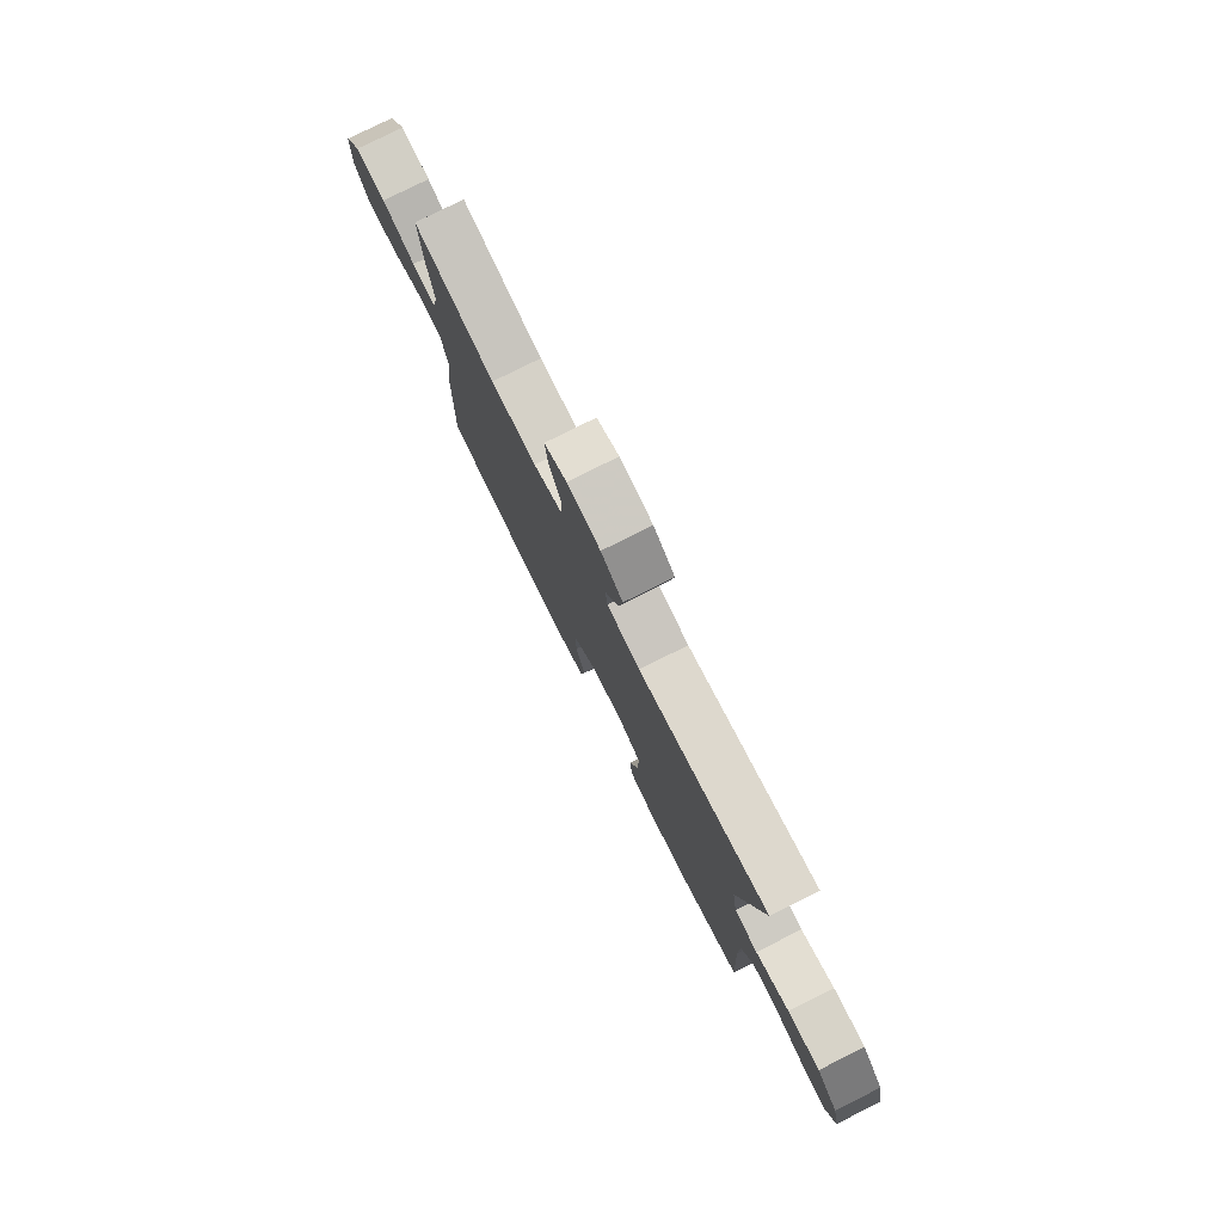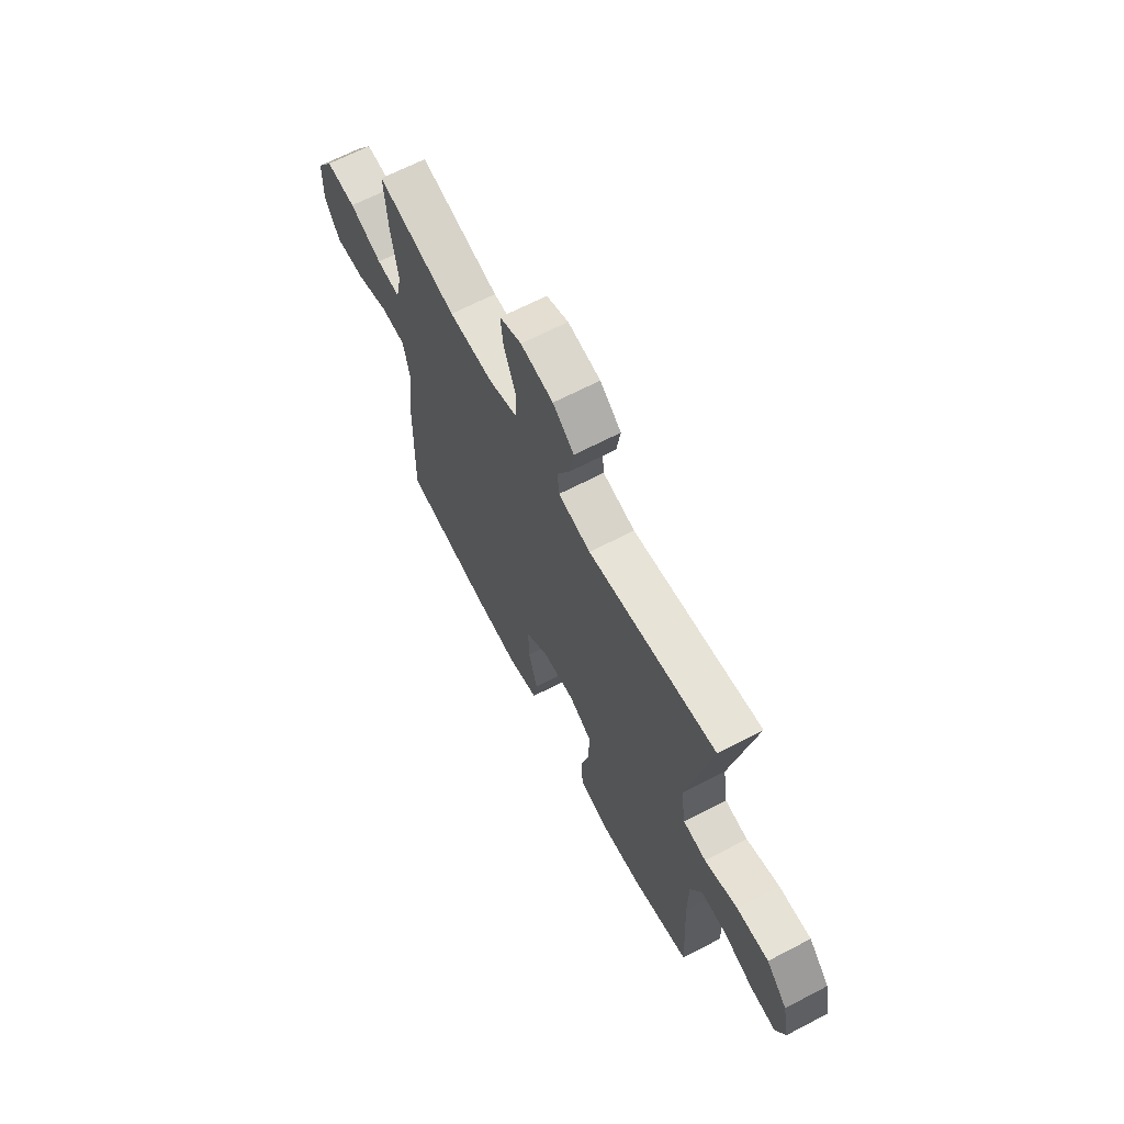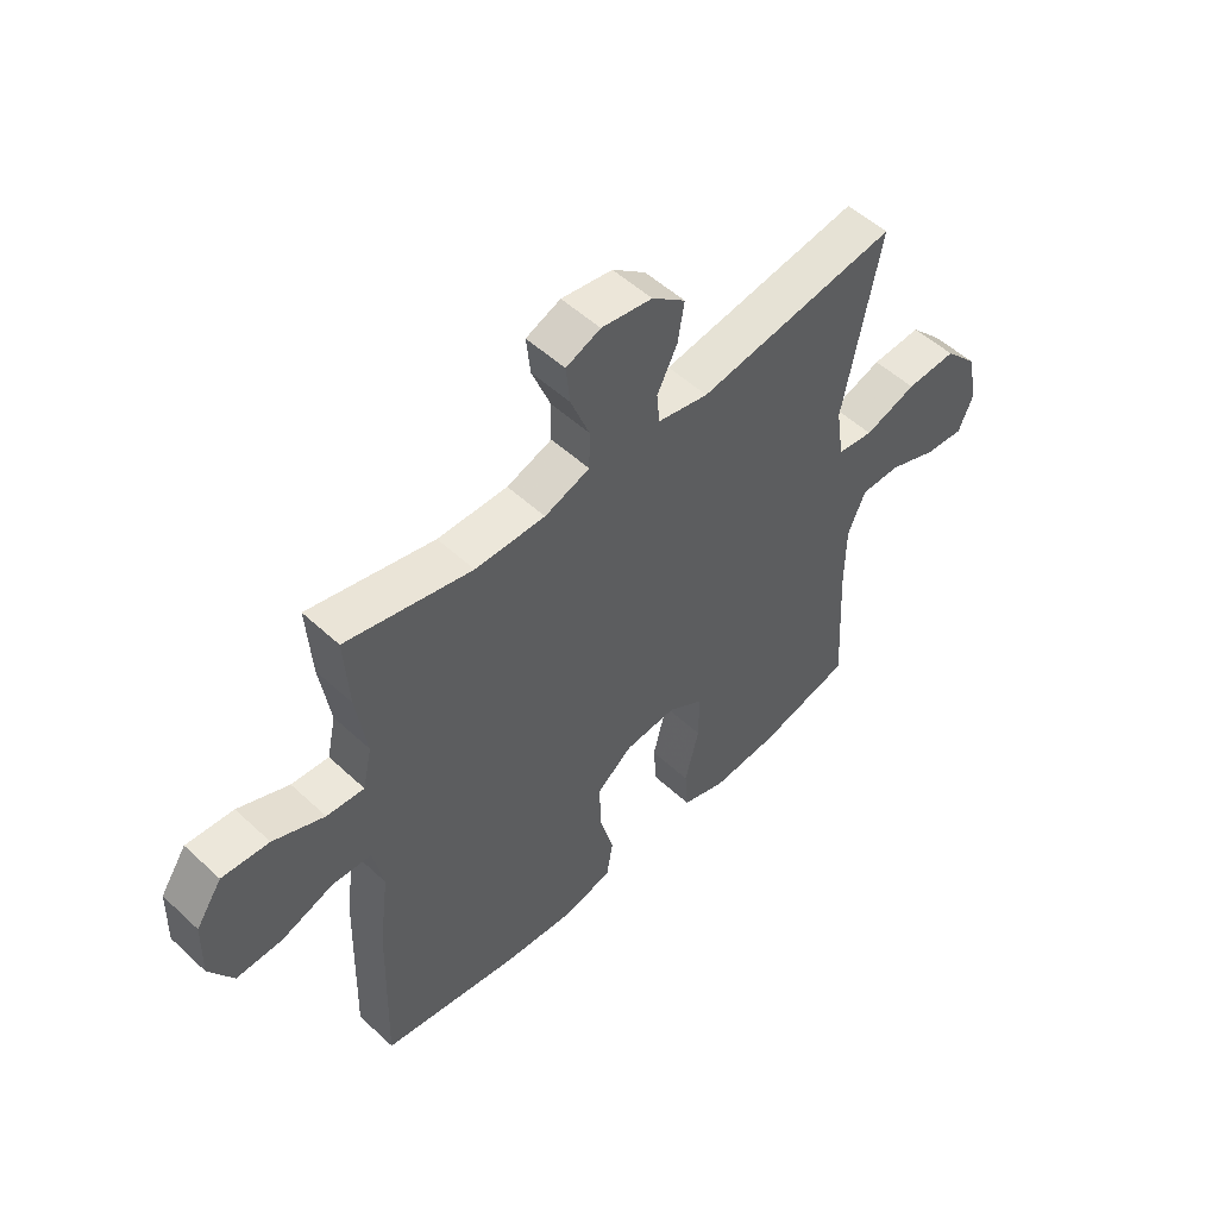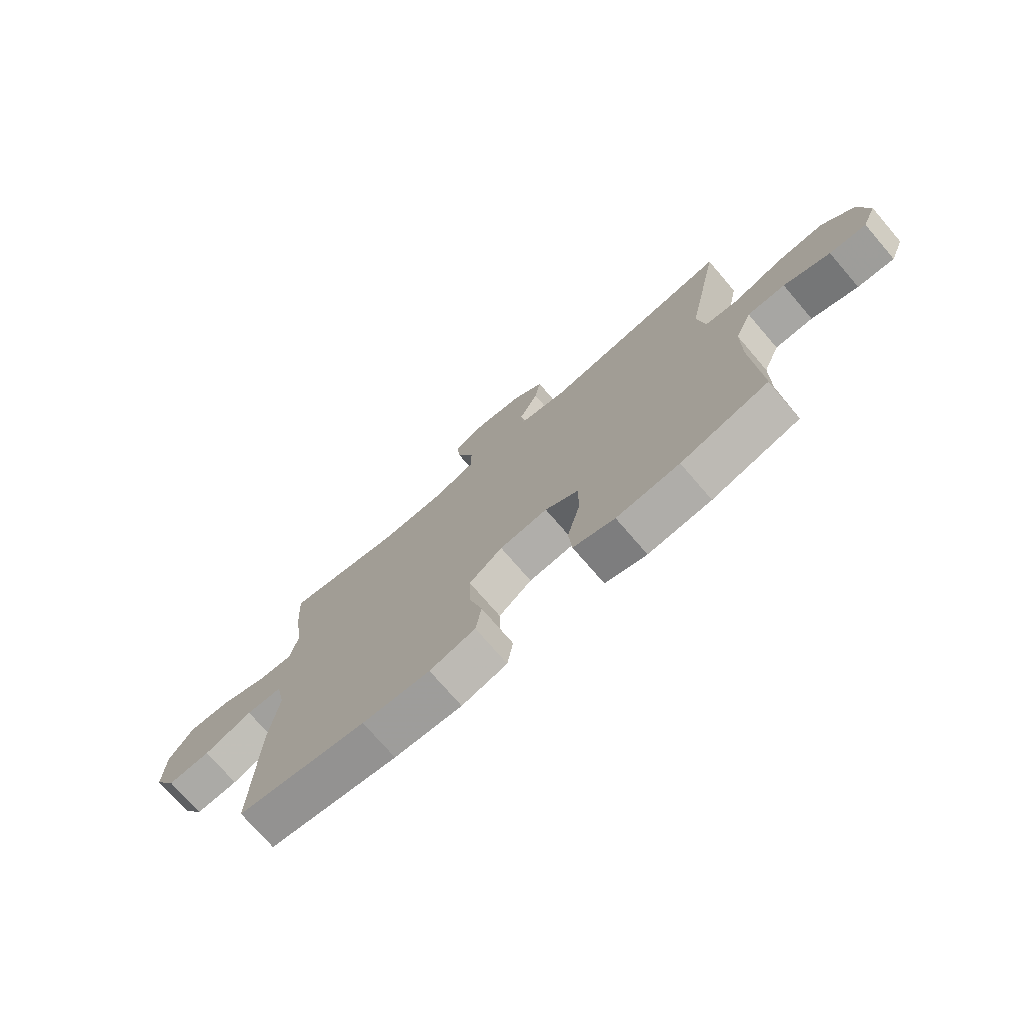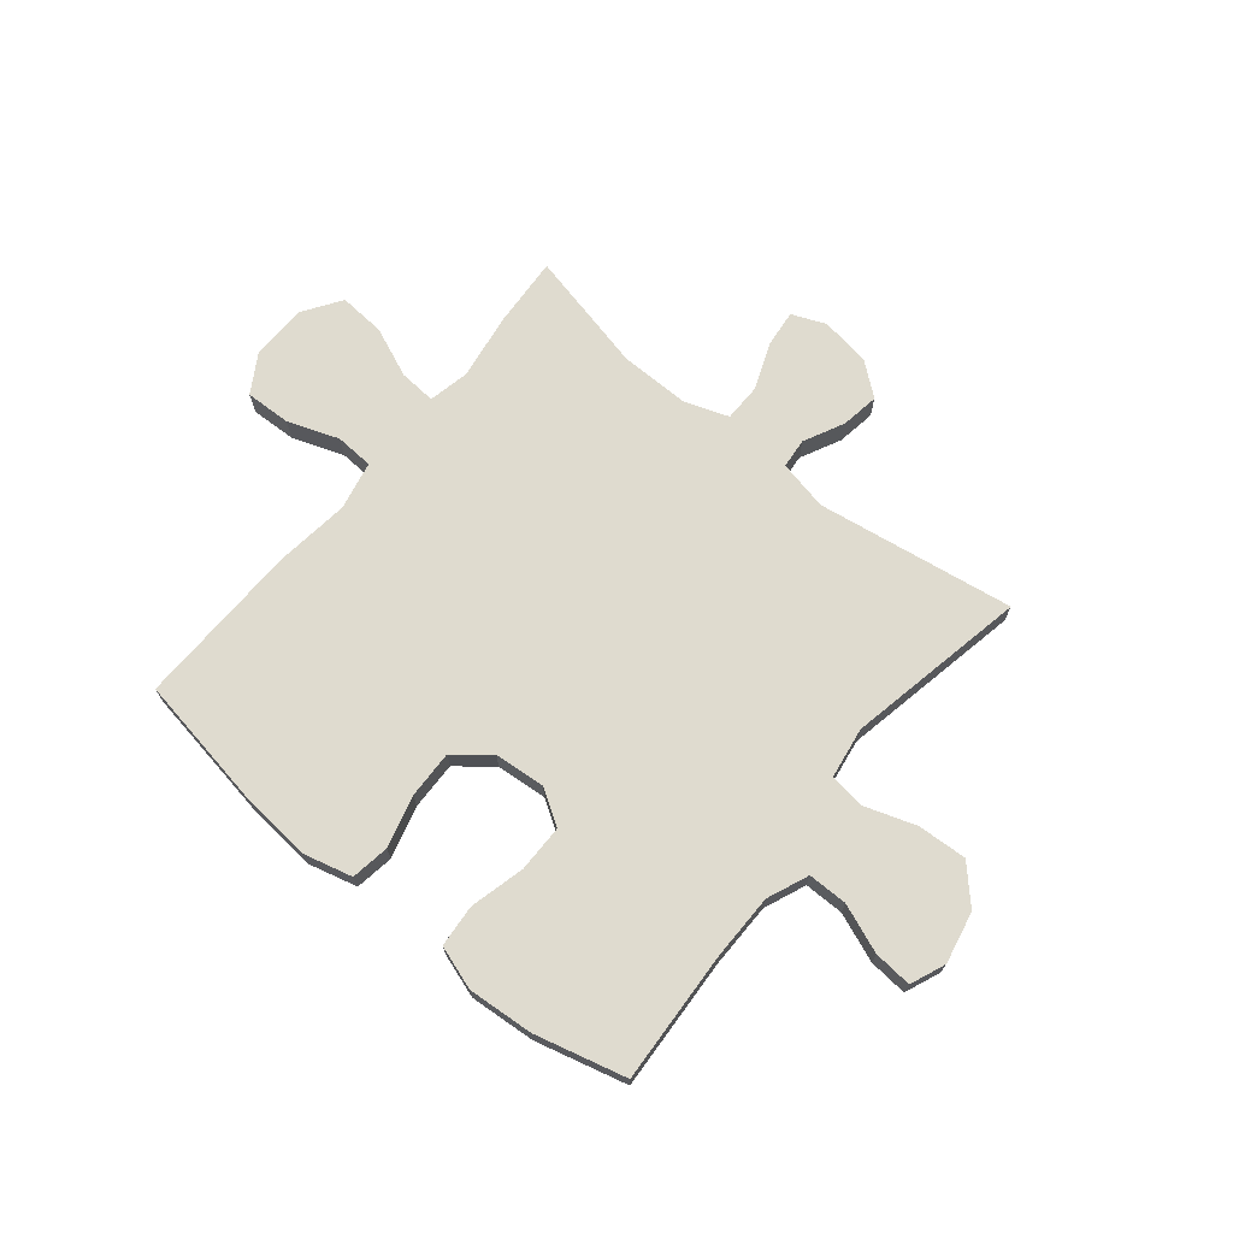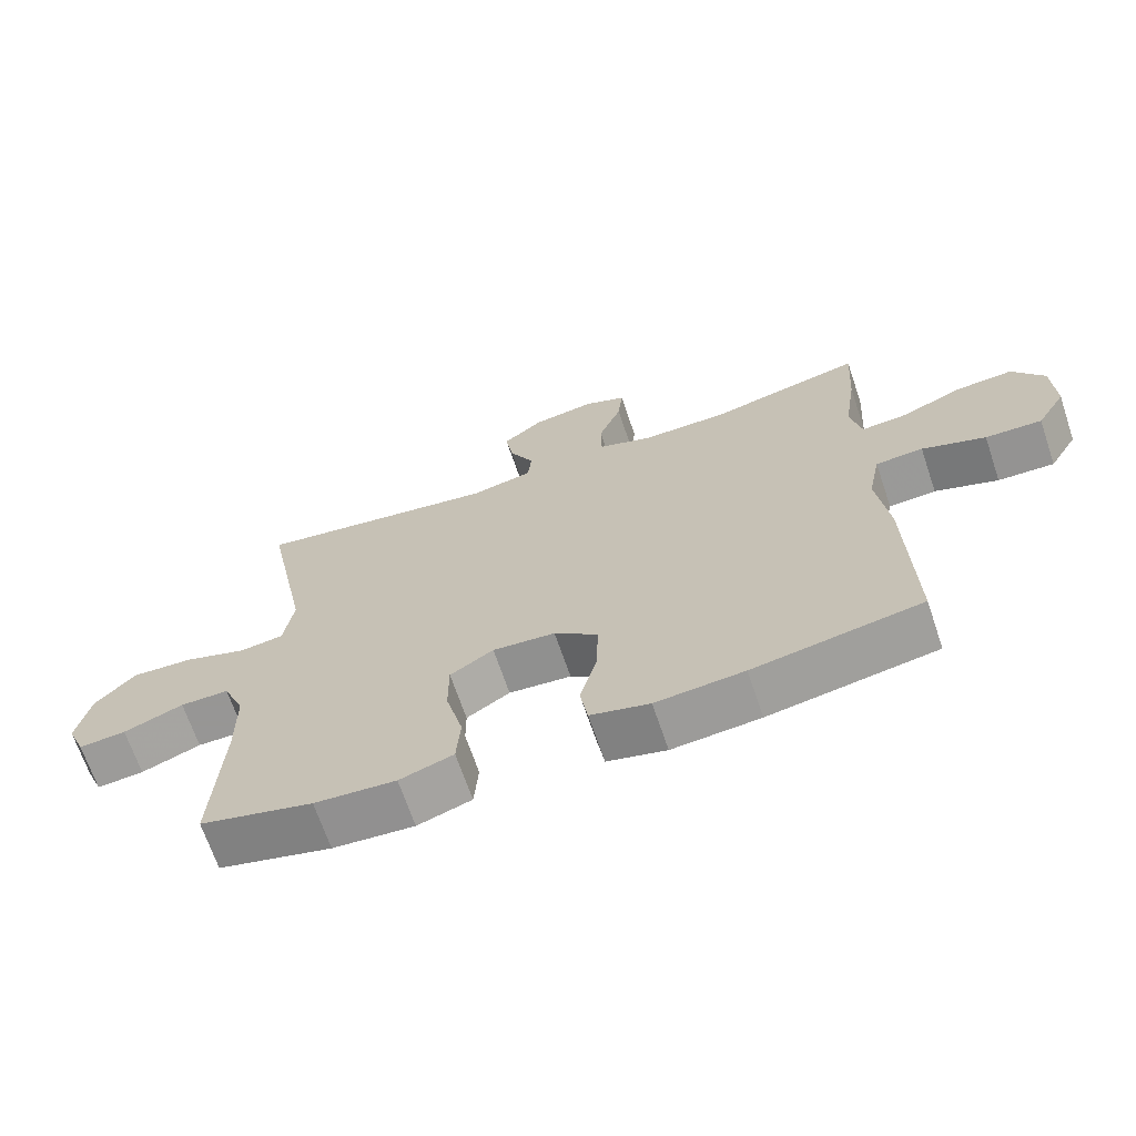
<metadata>
{"format":"obj","ext":"obj","renderer":"f3d","projection":"perspective","resolution":1024,"background":"white","views":[{"elev":78.6,"azim":-116.6,"up":"+Z"},{"elev":65.8,"azim":-117.7,"up":"+Z"},{"elev":52.3,"azim":134.9,"up":"+Z"},{"elev":-74.2,"azim":-139.3,"up":"+Z"},{"elev":70.5,"azim":-140.8,"up":"+Y"},{"elev":-67.8,"azim":18.7,"up":"+Z"}]}
</metadata>
<code>
v -0.5 0.07 -0.5
v -0.487 0.07 -0.262
v -0.488 0.07 -0.144
v -0.519 0.07 -0.07
v -0.59 0.07 -0.07
v -0.677 0.07 -0.104
v -0.746 0.07 -0.11
v -0.772 0.07 -0.047
v -0.753 0.07 0.046
v -0.694 0.07 0.109
v -0.605 0.07 0.104
v -0.513 0.07 0.073
v -0.449 0.07 0.082
v -0.435 0.07 0.174
v -0.5 0.07 0.5
v -0.145 0.07 0.445
v -0.055 0.07 0.464
v -0.05 0.07 0.518
v -0.086 0.07 0.59
v -0.097 0.07 0.659
v -0.038 0.07 0.706
v 0.052 0.07 0.72
v 0.113 0.07 0.695
v 0.106 0.07 0.628
v 0.073 0.07 0.544
v 0.074 0.07 0.476
v 0.154 0.07 0.448
v 0.278 0.07 0.449
v 0.5 0.07 0.5
v 0.492 0.07 0.372
v 0.474 0.07 0.253
v 0.49 0.07 0.179
v 0.556 0.07 0.184
v 0.646 0.07 0.222
v 0.729 0.07 0.228
v 0.775 0.07 0.16
v 0.778 0.07 0.059
v 0.736 0.07 -0.011
v 0.654 0.07 -0.008
v 0.562 0.07 0.025
v 0.493 0.07 0.021
v 0.475 0.07 -0.067
v 0.492 0.07 -0.201
v 0.5 0.07 -0.5
v 0.256 0.07 -0.542
v 0.128 0.07 -0.553
v 0.042 0.07 -0.531
v 0.031 0.07 -0.462
v 0.056 0.07 -0.369
v 0.058 0.07 -0.283
v -0.005 0.07 -0.233
v -0.096 0.07 -0.225
v -0.159 0.07 -0.265
v -0.159 0.07 -0.35
v -0.134 0.07 -0.449
v -0.14 0.07 -0.525
v -0.218 0.07 -0.551
v -0.336 0.07 -0.542
v -0.5 0 -0.5
v -0.487 0 -0.262
v -0.488 0 -0.144
v -0.519 0 -0.07
v -0.59 0 -0.07
v -0.677 0 -0.104
v -0.746 0 -0.11
v -0.772 0 -0.047
v -0.753 0 0.046
v -0.694 0 0.109
v -0.605 0 0.104
v -0.513 0 0.073
v -0.449 0 0.082
v -0.435 0 0.174
v -0.5 0 0.5
v -0.145 0 0.445
v -0.055 0 0.464
v -0.05 0 0.518
v -0.086 0 0.59
v -0.097 0 0.659
v -0.038 0 0.706
v 0.052 0 0.72
v 0.113 0 0.695
v 0.106 0 0.628
v 0.073 0 0.544
v 0.074 0 0.476
v 0.154 0 0.448
v 0.278 0 0.449
v 0.5 0 0.5
v 0.492 0 0.372
v 0.474 0 0.253
v 0.49 0 0.179
v 0.556 0 0.184
v 0.646 0 0.222
v 0.729 0 0.228
v 0.775 0 0.16
v 0.778 0 0.059
v 0.736 0 -0.011
v 0.654 0 -0.008
v 0.562 0 0.025
v 0.493 0 0.021
v 0.475 0 -0.067
v 0.492 0 -0.201
v 0.5 0 -0.5
v 0.256 0 -0.542
v 0.128 0 -0.553
v 0.042 0 -0.531
v 0.031 0 -0.462
v 0.056 0 -0.369
v 0.058 0 -0.283
v -0.005 0 -0.233
v -0.096 0 -0.225
v -0.159 0 -0.265
v -0.159 0 -0.35
v -0.134 0 -0.449
v -0.14 0 -0.525
v -0.218 0 -0.551
v -0.336 0 -0.542
f 57 58 1 2
f 54 55 56 57
f 53 54 57 2
f 52 53 2 3
f 51 52 3 4
f 46 47 48 49
f 46 49 50
f 45 46 50
f 42 43 44 45
f 41 42 45 50
f 37 38 39 40
f 37 40 41
f 36 37 41
f 33 34 35 36
f 32 33 36 41
f 31 32 41 50
f 28 29 30 31
f 27 28 31 50
f 22 23 24 25
f 22 25 26
f 21 22 26
f 18 19 20 21
f 18 21 26
f 17 18 26 27
f 14 15 16
f 13 14 16 17
f 9 10 11 12
f 7 8 9 12
f 5 6 7 12
f 4 5 12 13
f 51 4 13 17
f 17 27 50 51
f 60 59 116 115
f 115 114 113 112
f 60 115 112 111
f 61 60 111 110
f 62 61 110 109
f 107 106 105 104
f 108 107 104
f 108 104 103
f 103 102 101 100
f 108 103 100 99
f 98 97 96 95
f 99 98 95
f 99 95 94
f 94 93 92 91
f 99 94 91 90
f 108 99 90 89
f 89 88 87 86
f 108 89 86 85
f 83 82 81 80
f 84 83 80
f 84 80 79
f 79 78 77 76
f 84 79 76
f 85 84 76 75
f 74 73 72
f 75 74 72 71
f 70 69 68 67
f 70 67 66 65
f 70 65 64 63
f 71 70 63 62
f 75 71 62 109
f 109 108 85 75
f 1 59 60 2
f 2 60 61 3
f 3 61 62 4
f 4 62 63 5
f 5 63 64 6
f 6 64 65 7
f 7 65 66 8
f 8 66 67 9
f 9 67 68 10
f 10 68 69 11
f 11 69 70 12
f 12 70 71 13
f 13 71 72 14
f 14 72 73 15
f 15 73 74 16
f 16 74 75 17
f 17 75 76 18
f 18 76 77 19
f 19 77 78 20
f 20 78 79 21
f 21 79 80 22
f 22 80 81 23
f 23 81 82 24
f 24 82 83 25
f 25 83 84 26
f 26 84 85 27
f 27 85 86 28
f 28 86 87 29
f 29 87 88 30
f 30 88 89 31
f 31 89 90 32
f 32 90 91 33
f 33 91 92 34
f 34 92 93 35
f 35 93 94 36
f 36 94 95 37
f 37 95 96 38
f 38 96 97 39
f 39 97 98 40
f 40 98 99 41
f 41 99 100 42
f 42 100 101 43
f 43 101 102 44
f 44 102 103 45
f 45 103 104 46
f 46 104 105 47
f 47 105 106 48
f 48 106 107 49
f 49 107 108 50
f 50 108 109 51
f 51 109 110 52
f 52 110 111 53
f 53 111 112 54
f 54 112 113 55
f 55 113 114 56
f 56 114 115 57
f 57 115 116 58
f 58 116 59 1

</code>
